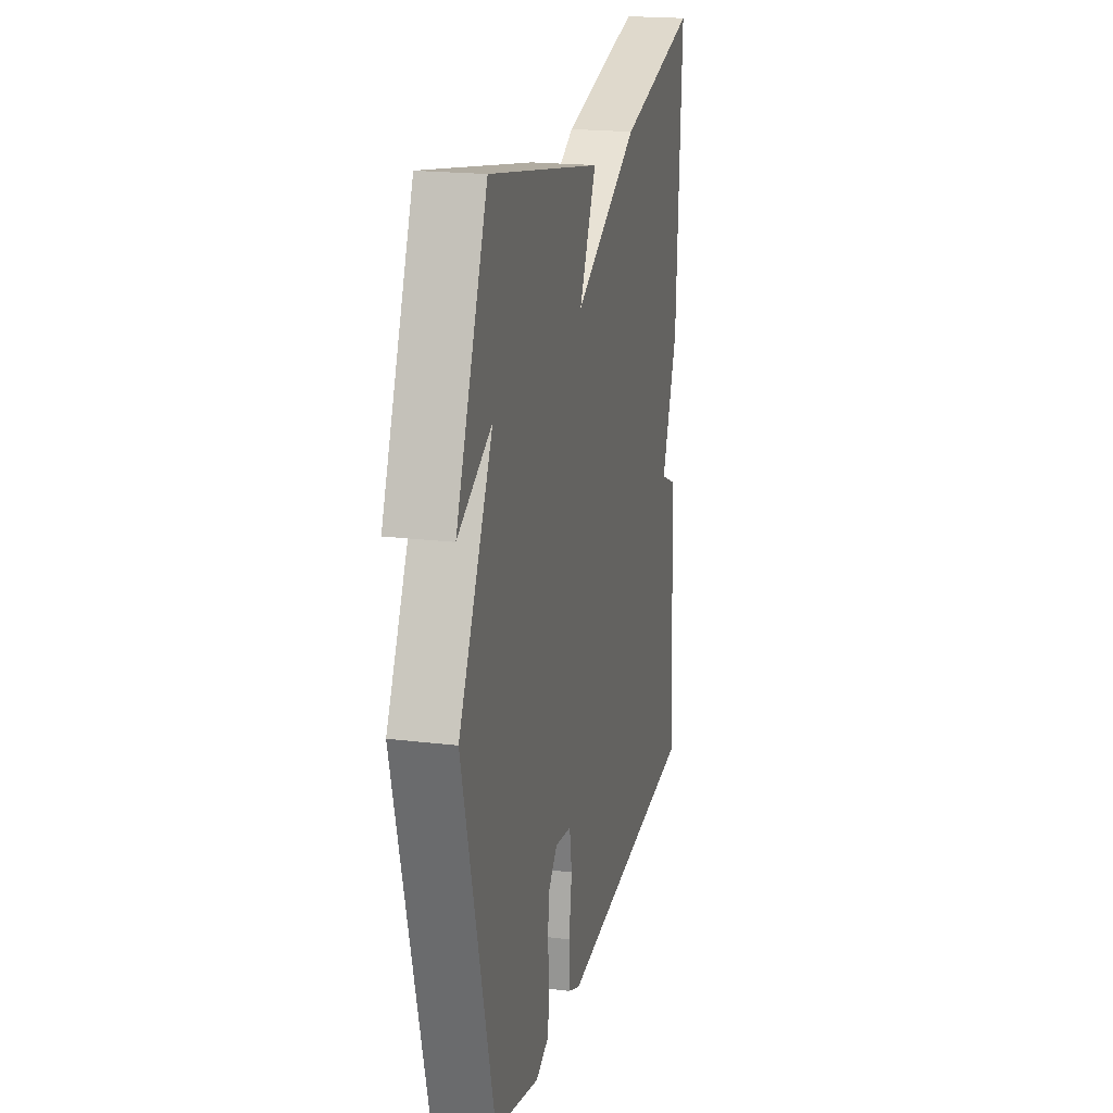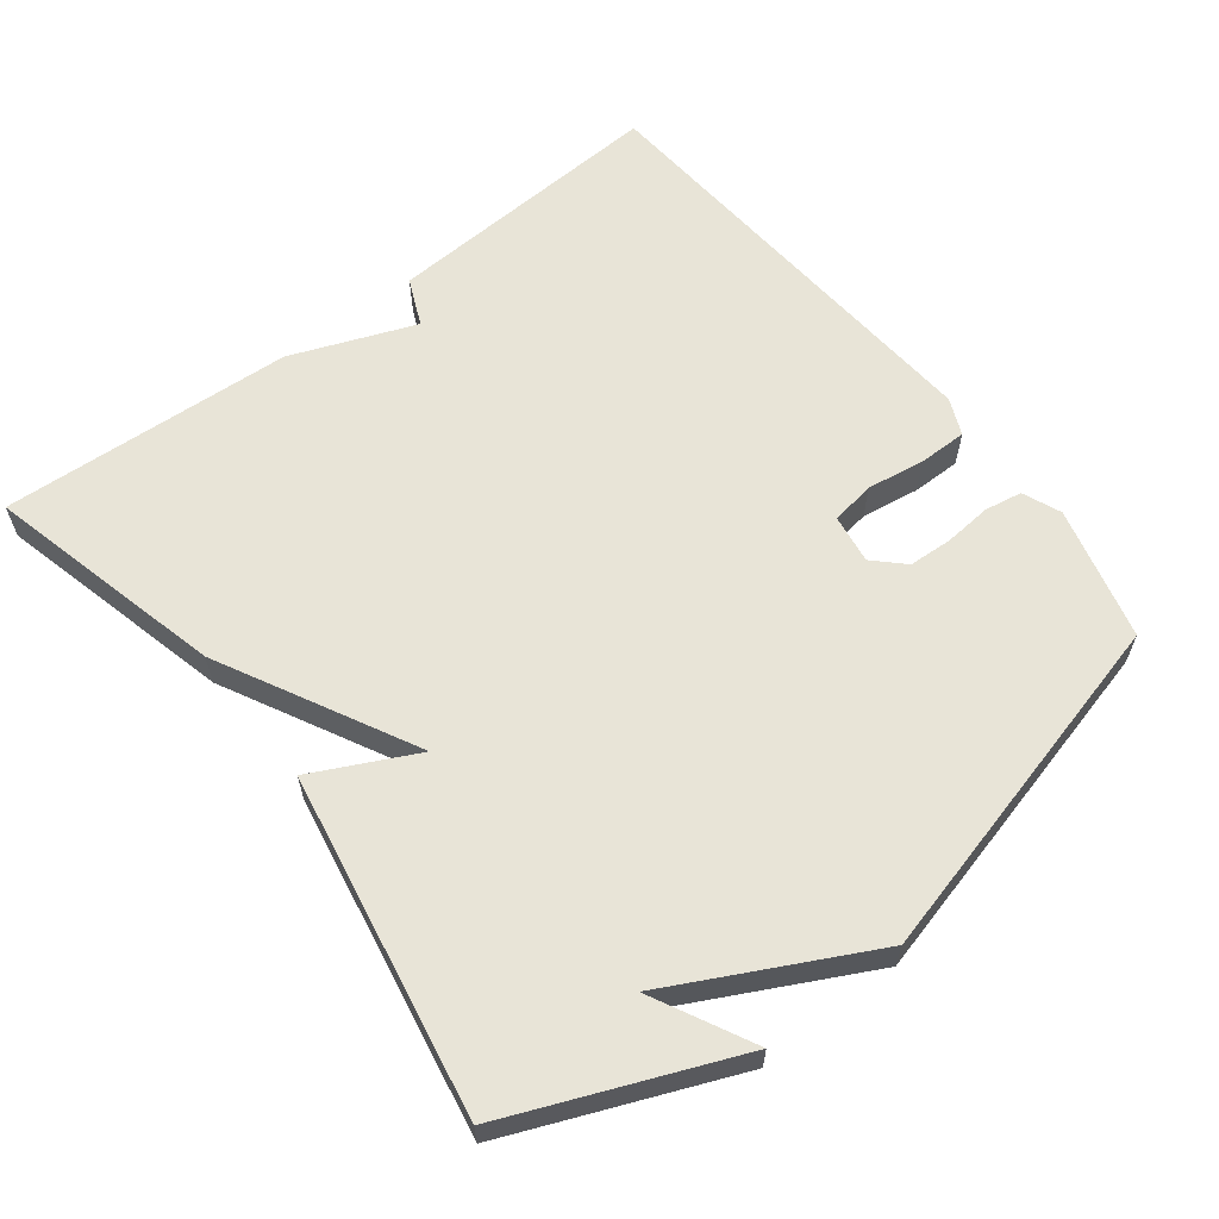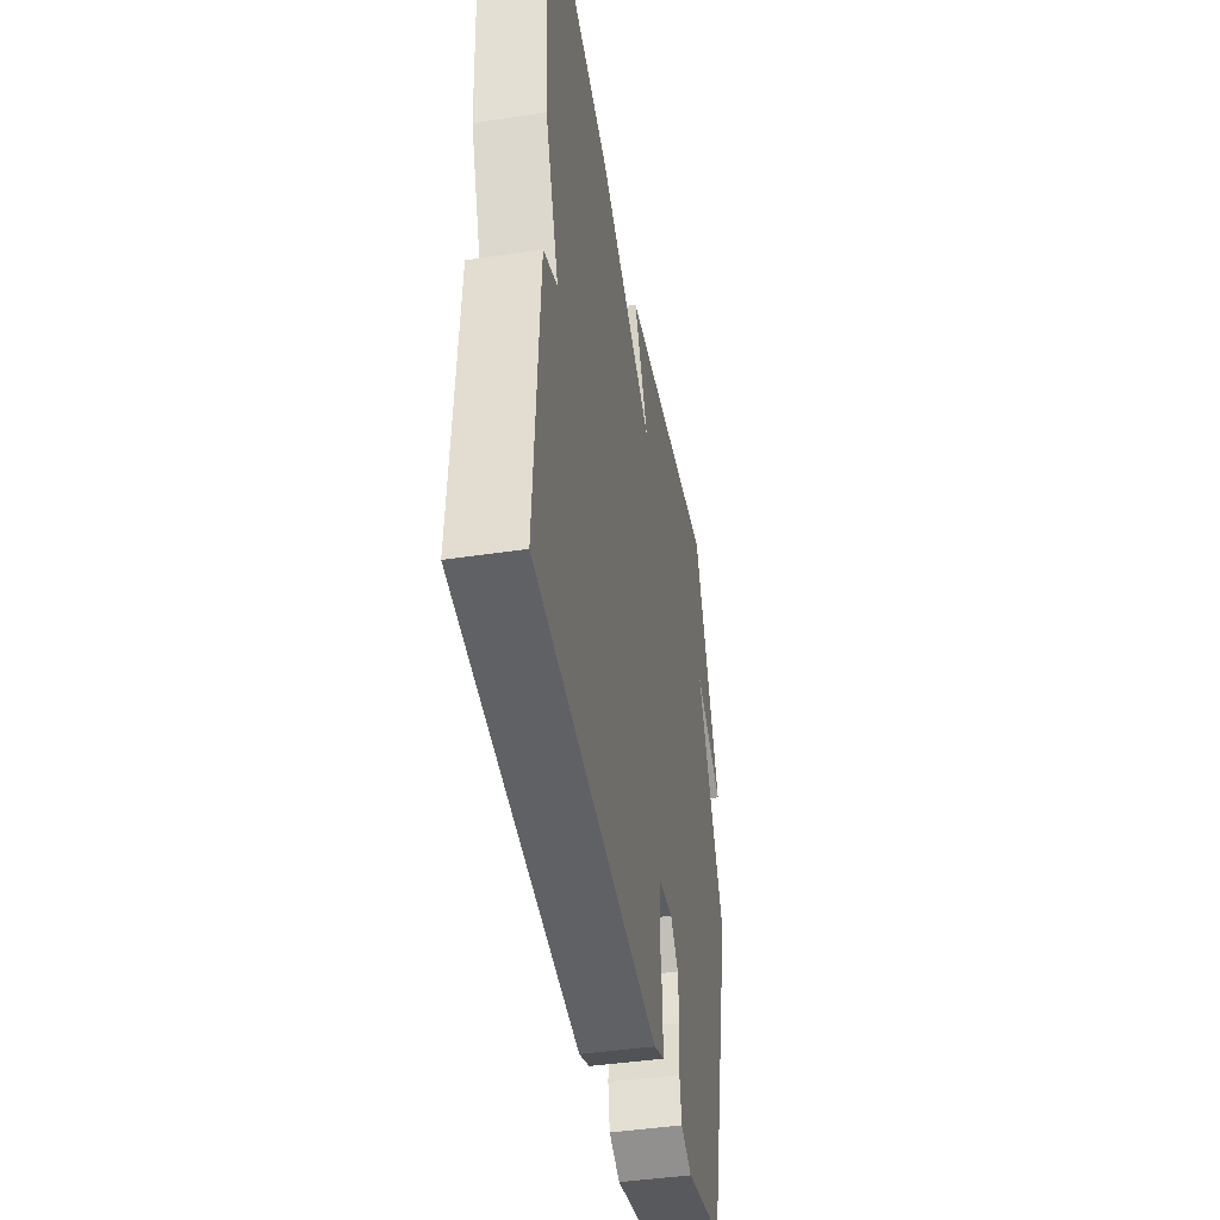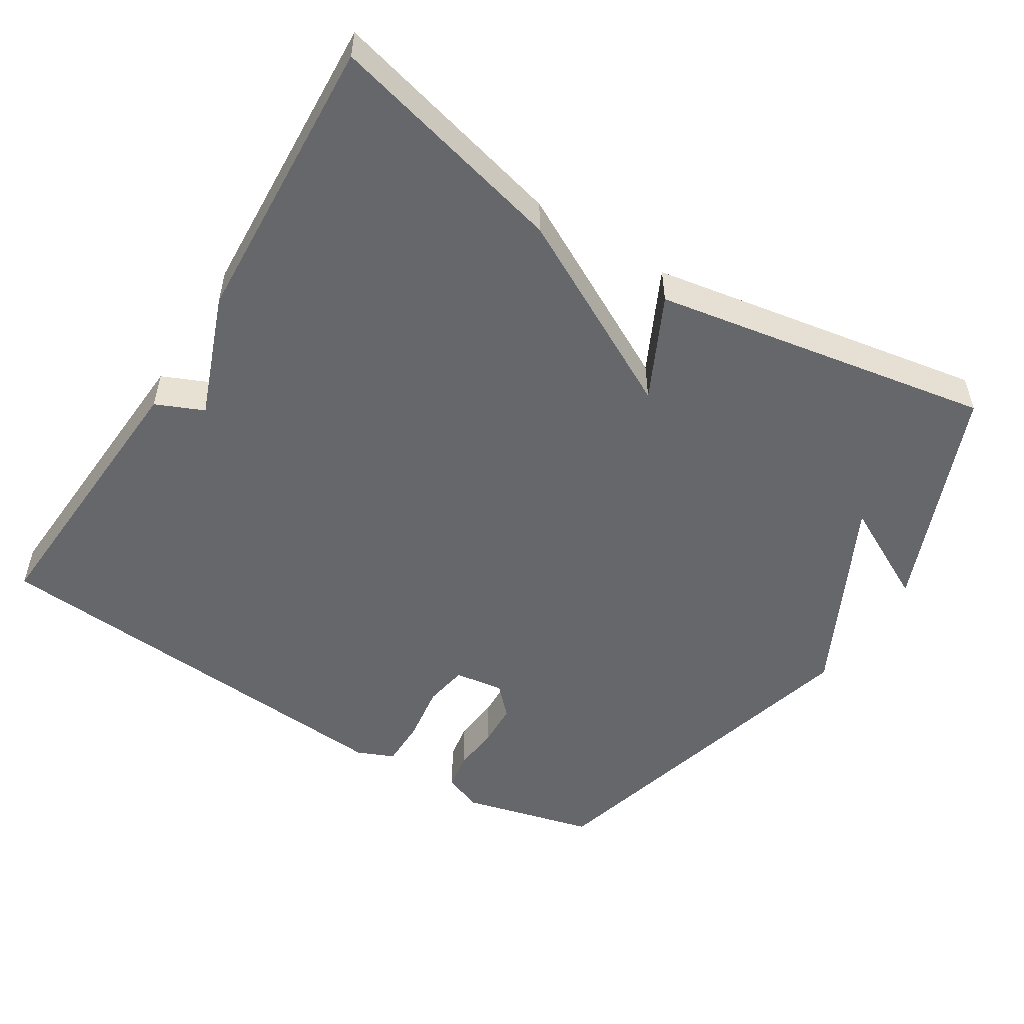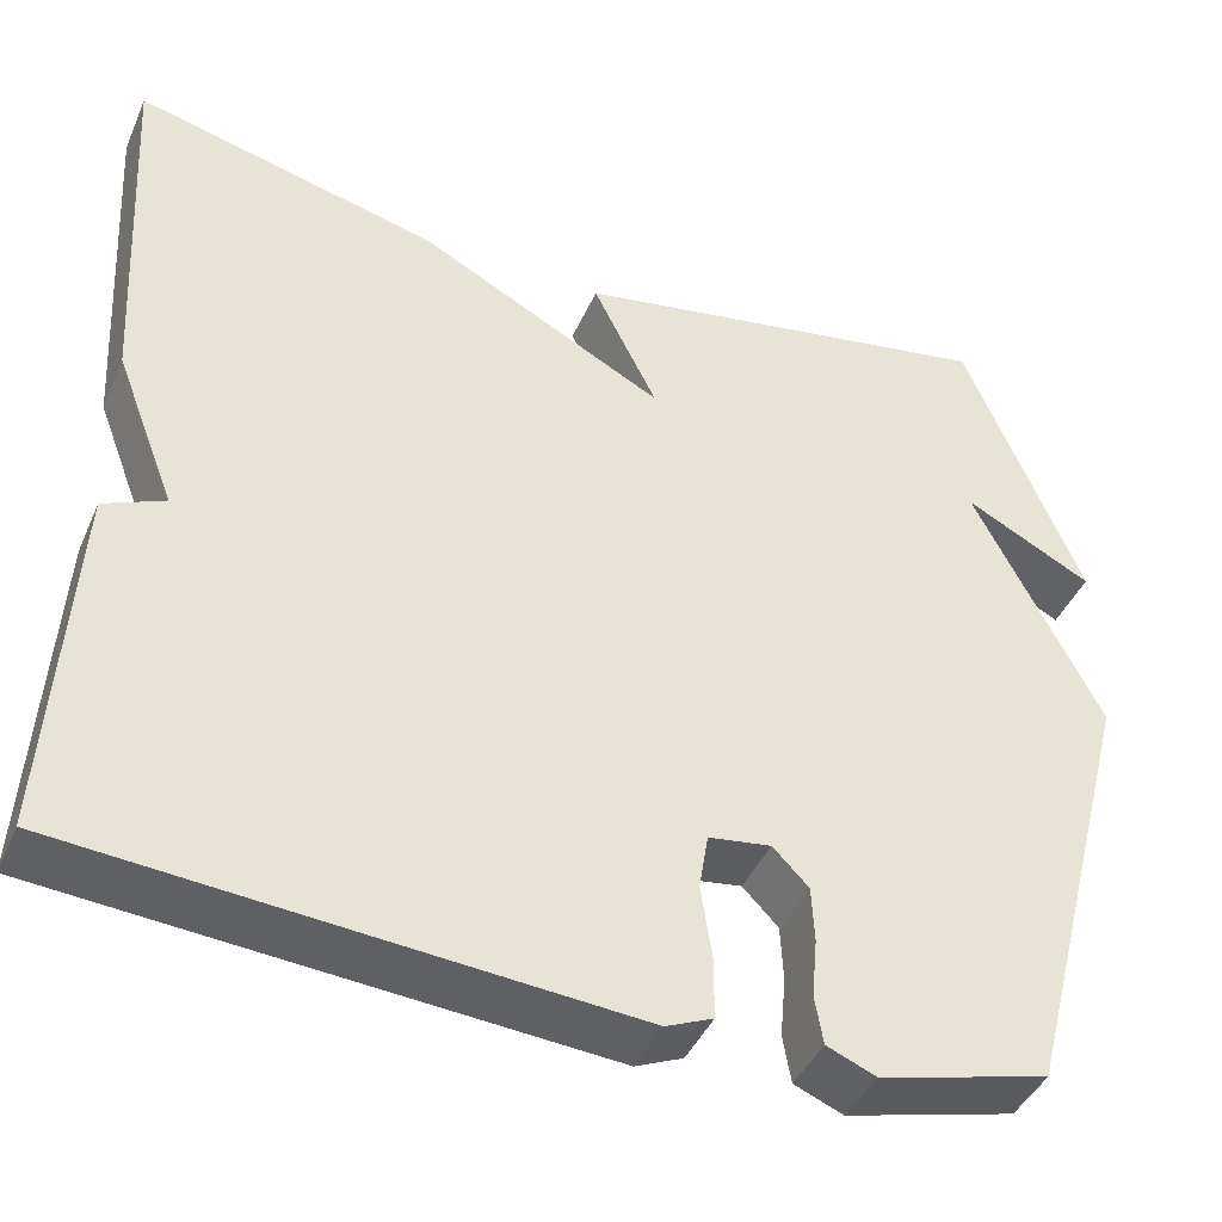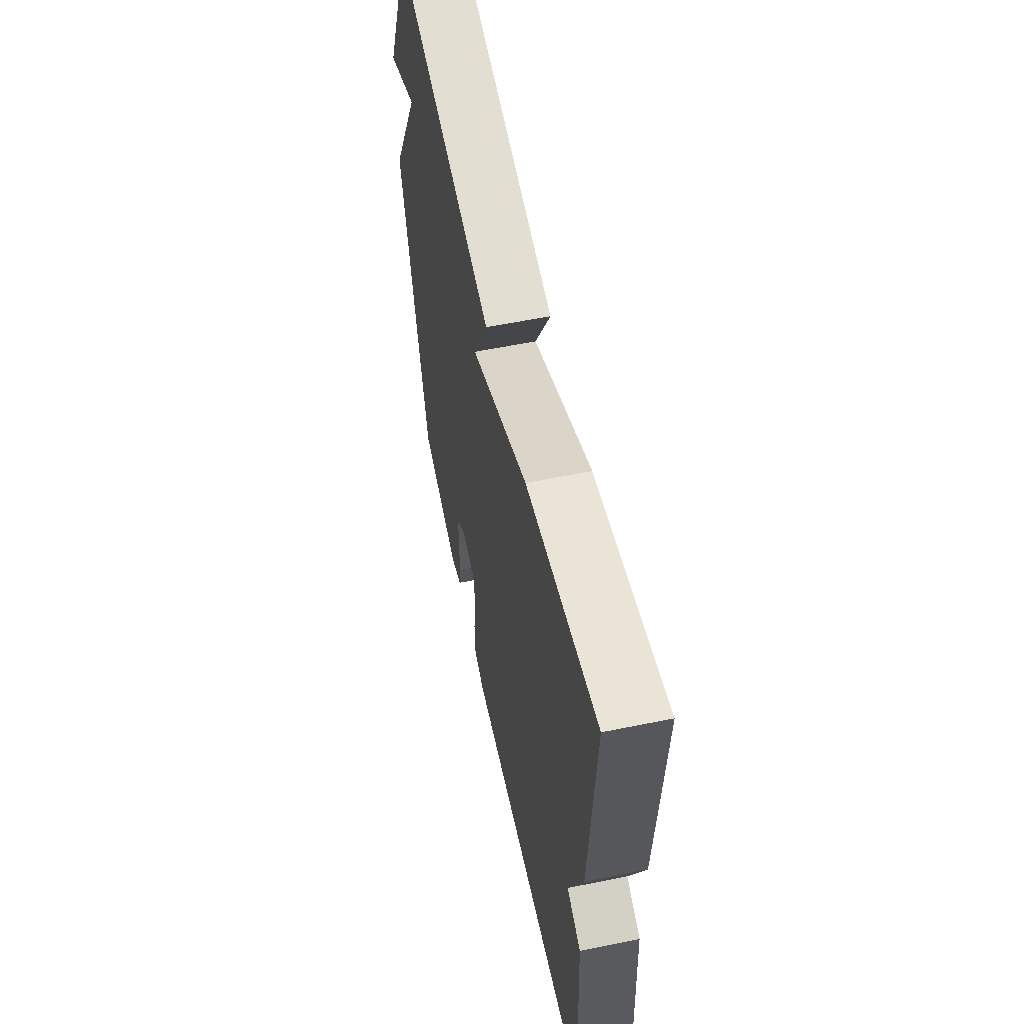
<metadata>
{"format":"obj","ext":"obj","renderer":"f3d","projection":"perspective","resolution":1024,"background":"white","views":[{"elev":19.7,"azim":102.8,"up":"+Z"},{"elev":61.3,"azim":52.4,"up":"+Y"},{"elev":-44.0,"azim":-80.1,"up":"+Z"},{"elev":-52.1,"azim":-32.1,"up":"+Y"},{"elev":-42.4,"azim":-22.6,"up":"+Z"},{"elev":58.5,"azim":-101.9,"up":"+Z"}]}
</metadata>
<code>
v -0.5 0.07 -0.5
v -0.477 0.07 -0.105
v -0.411 0.07 -0.076
v -0.477 0.07 0.095
v -0.5 0.07 0.5
v -0.169 0.07 0.417
v 0.101 0.07 0.275
v 0.031 0.07 0.417
v 0.5 0.07 0.5
v 0.628 0.07 0.19
v 0.489 0.07 0.262
v 0.628 0.07 -0.01
v 0.5 0.07 -0.5
v 0.316 0.07 -0.547
v 0.263 0.07 -0.525
v 0.254 0.07 -0.473
v 0.26 0.07 -0.408
v 0.257 0.07 -0.347
v 0.218 0.07 -0.307
v 0.15 0.07 -0.317
v 0.14 0.07 -0.378
v 0.152 0.07 -0.458
v 0.152 0.07 -0.525
v 0.101 0.07 -0.547
v -0.5 0 -0.5
v -0.477 0 -0.105
v -0.411 0 -0.076
v -0.477 0 0.095
v -0.5 0 0.5
v -0.169 0 0.417
v 0.101 0 0.275
v 0.031 0 0.417
v 0.5 0 0.5
v 0.628 0 0.19
v 0.489 0 0.262
v 0.628 0 -0.01
v 0.5 0 -0.5
v 0.316 0 -0.547
v 0.263 0 -0.525
v 0.254 0 -0.473
v 0.26 0 -0.408
v 0.257 0 -0.347
v 0.218 0 -0.307
v 0.15 0 -0.317
v 0.14 0 -0.378
v 0.152 0 -0.458
v 0.152 0 -0.525
v 0.101 0 -0.547
f 1 2 3
f 24 1 3
f 23 24 3
f 22 23 3
f 21 22 3
f 5 6 7
f 4 5 7
f 3 4 7
f 21 3 7
f 20 21 7
f 19 20 7
f 18 19 7
f 15 16 17
f 14 15 17
f 13 14 17
f 12 13 17
f 11 12 17
f 11 17 18
f 9 10 11
f 7 8 9 11
f 7 11 18
f 27 26 25
f 27 25 48
f 27 48 47
f 27 47 46
f 27 46 45
f 31 30 29
f 31 29 28
f 31 28 27
f 31 27 45
f 31 45 44
f 31 44 43
f 31 43 42
f 41 40 39
f 41 39 38
f 41 38 37
f 41 37 36
f 41 36 35
f 42 41 35
f 35 34 33
f 35 33 32 31
f 42 35 31
f 1 25 26 2
f 2 26 27 3
f 3 27 28 4
f 4 28 29 5
f 5 29 30 6
f 6 30 31 7
f 7 31 32 8
f 8 32 33 9
f 9 33 34 10
f 10 34 35 11
f 11 35 36 12
f 12 36 37 13
f 13 37 38 14
f 14 38 39 15
f 15 39 40 16
f 16 40 41 17
f 17 41 42 18
f 18 42 43 19
f 19 43 44 20
f 20 44 45 21
f 21 45 46 22
f 22 46 47 23
f 23 47 48 24
f 24 48 25 1

</code>
